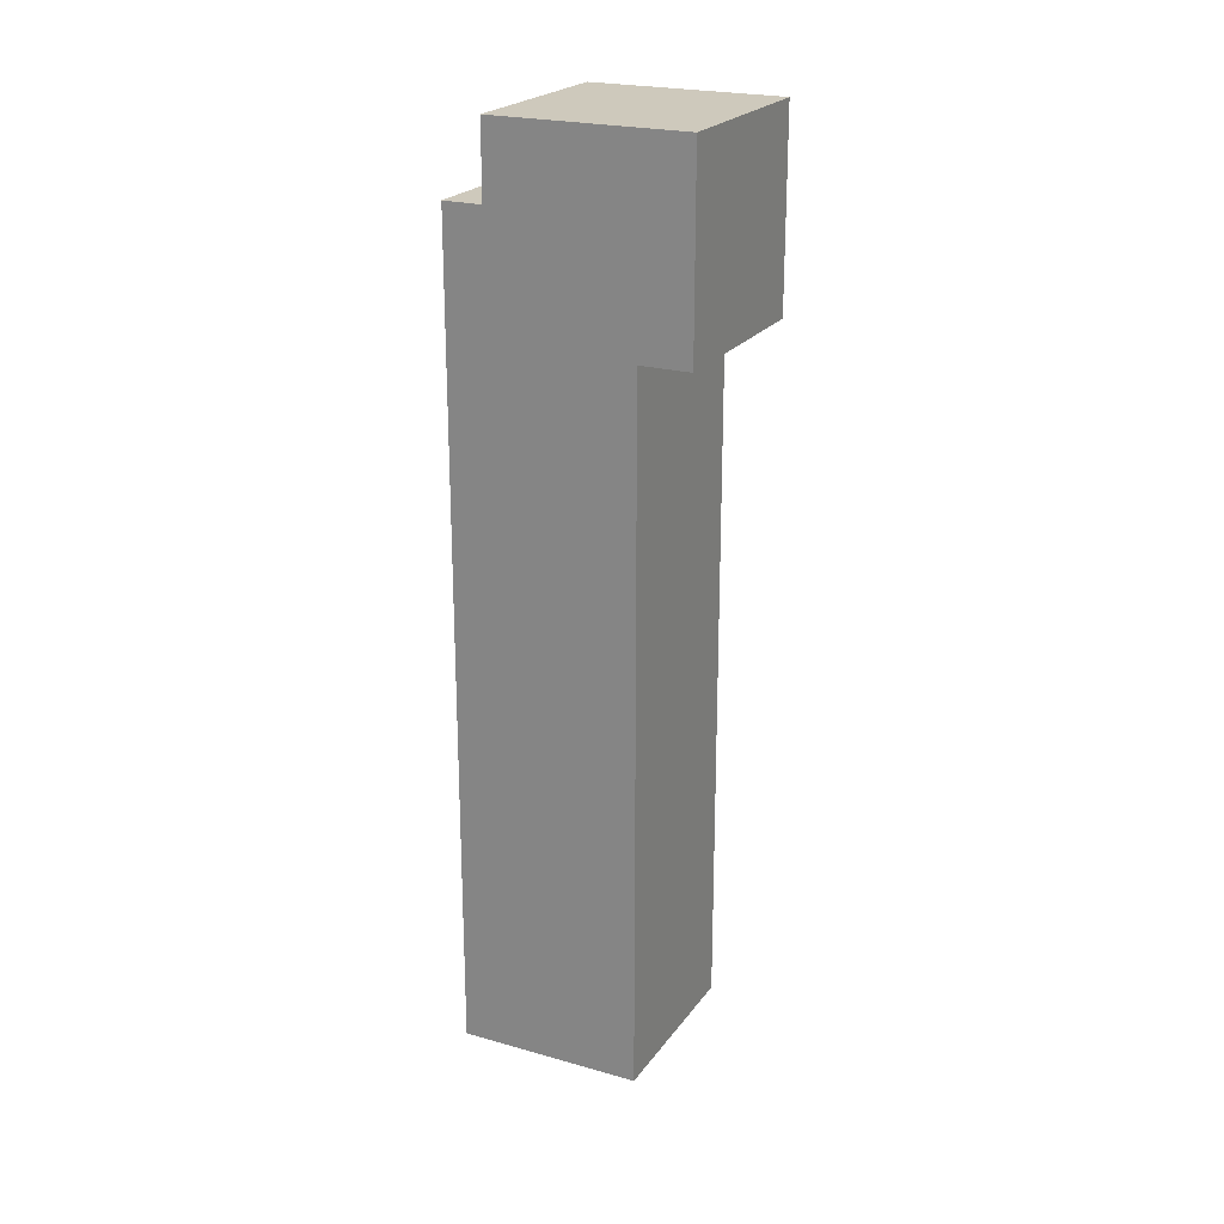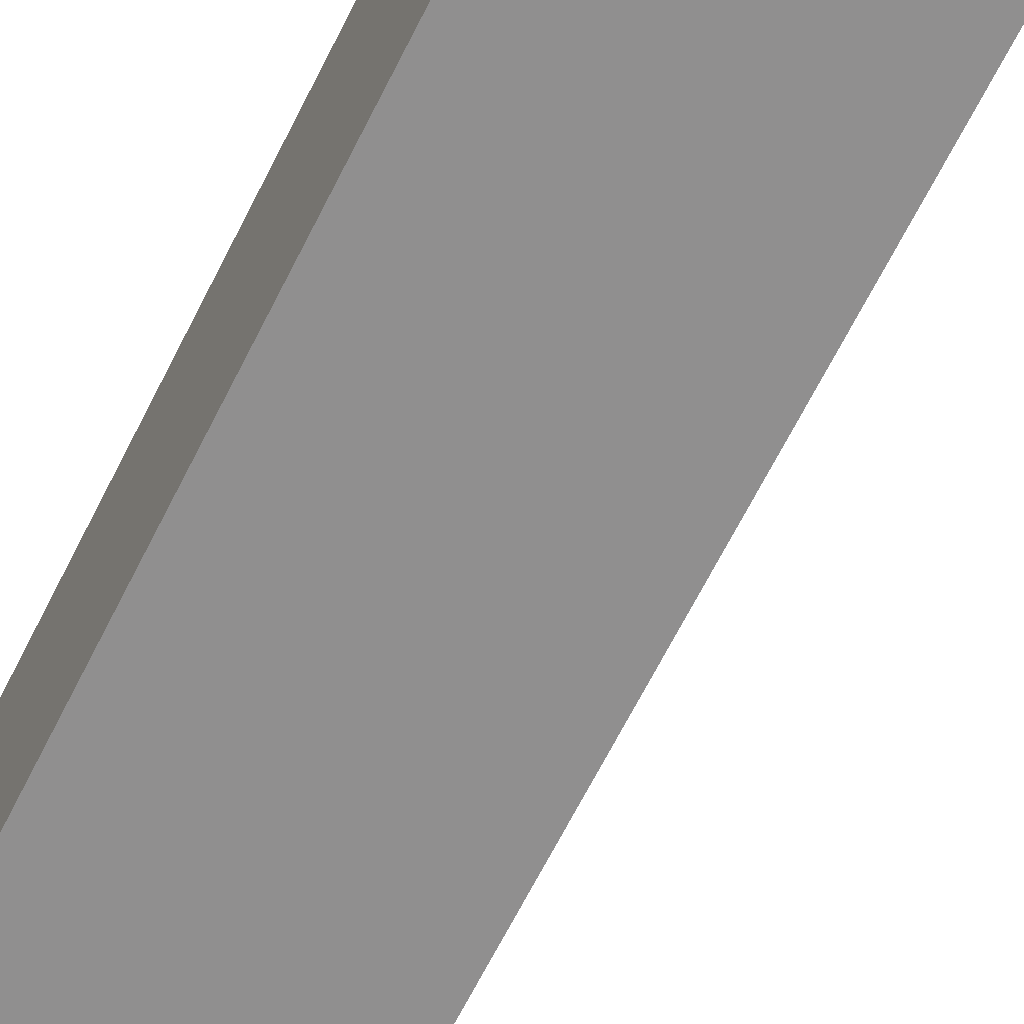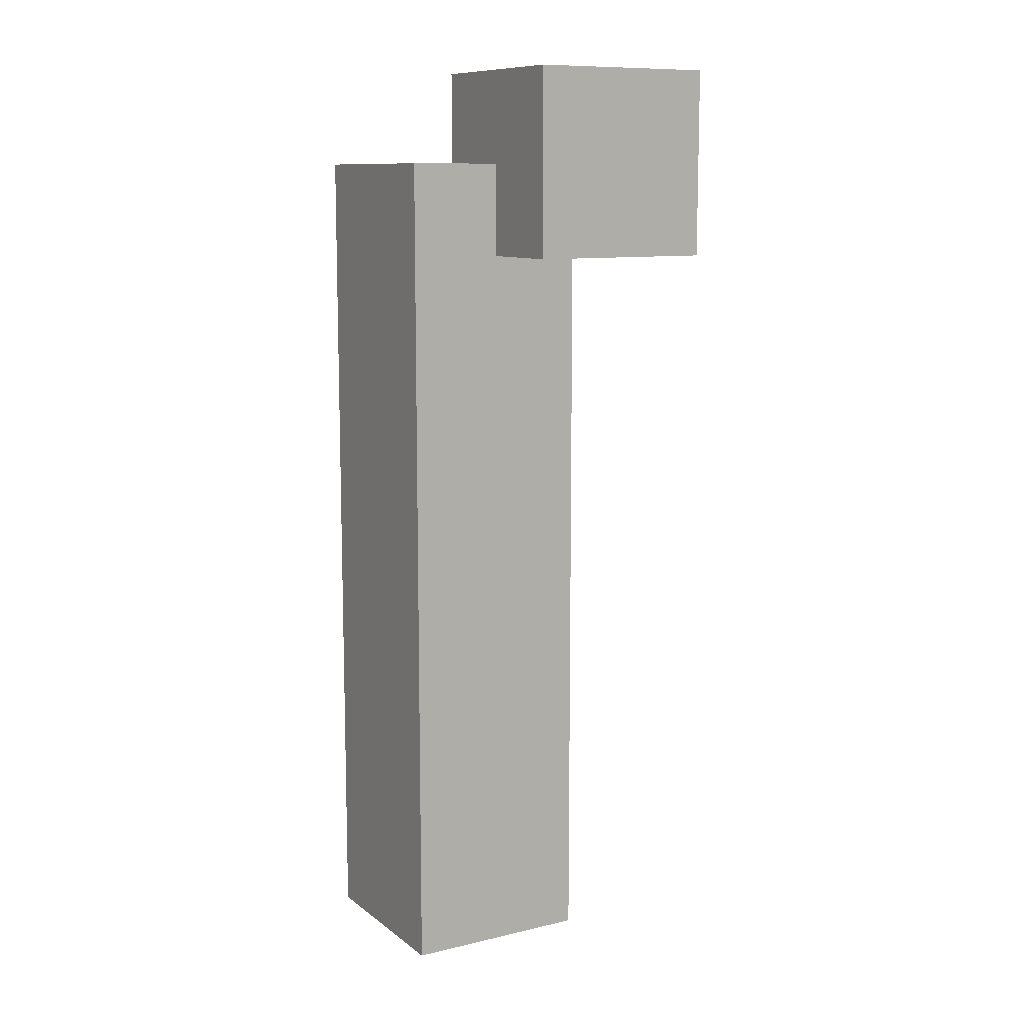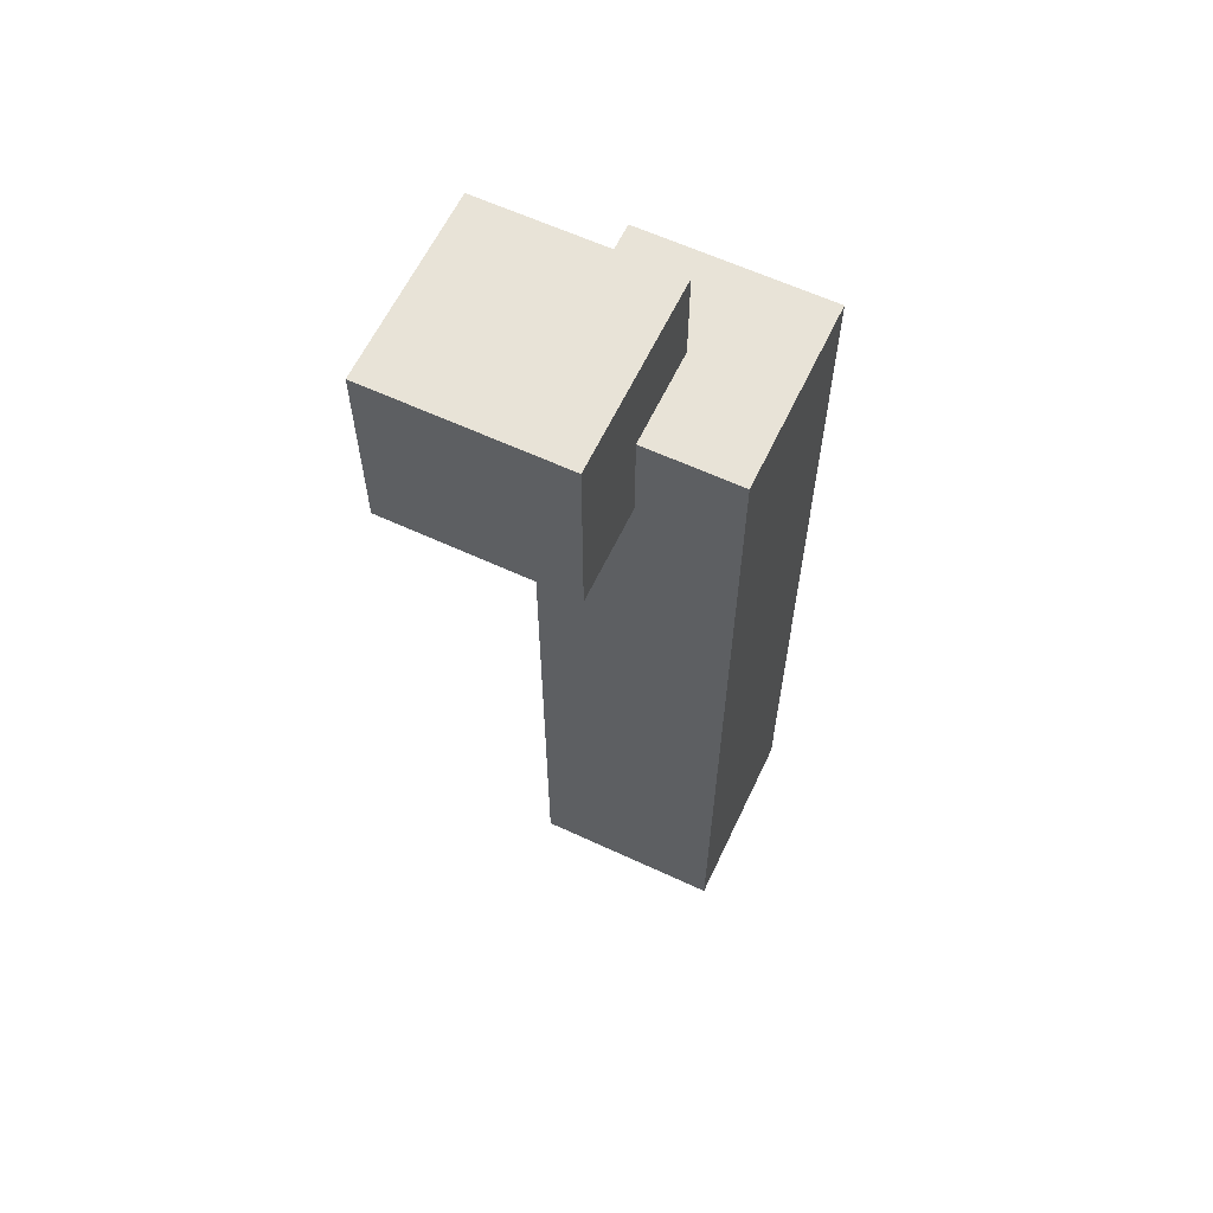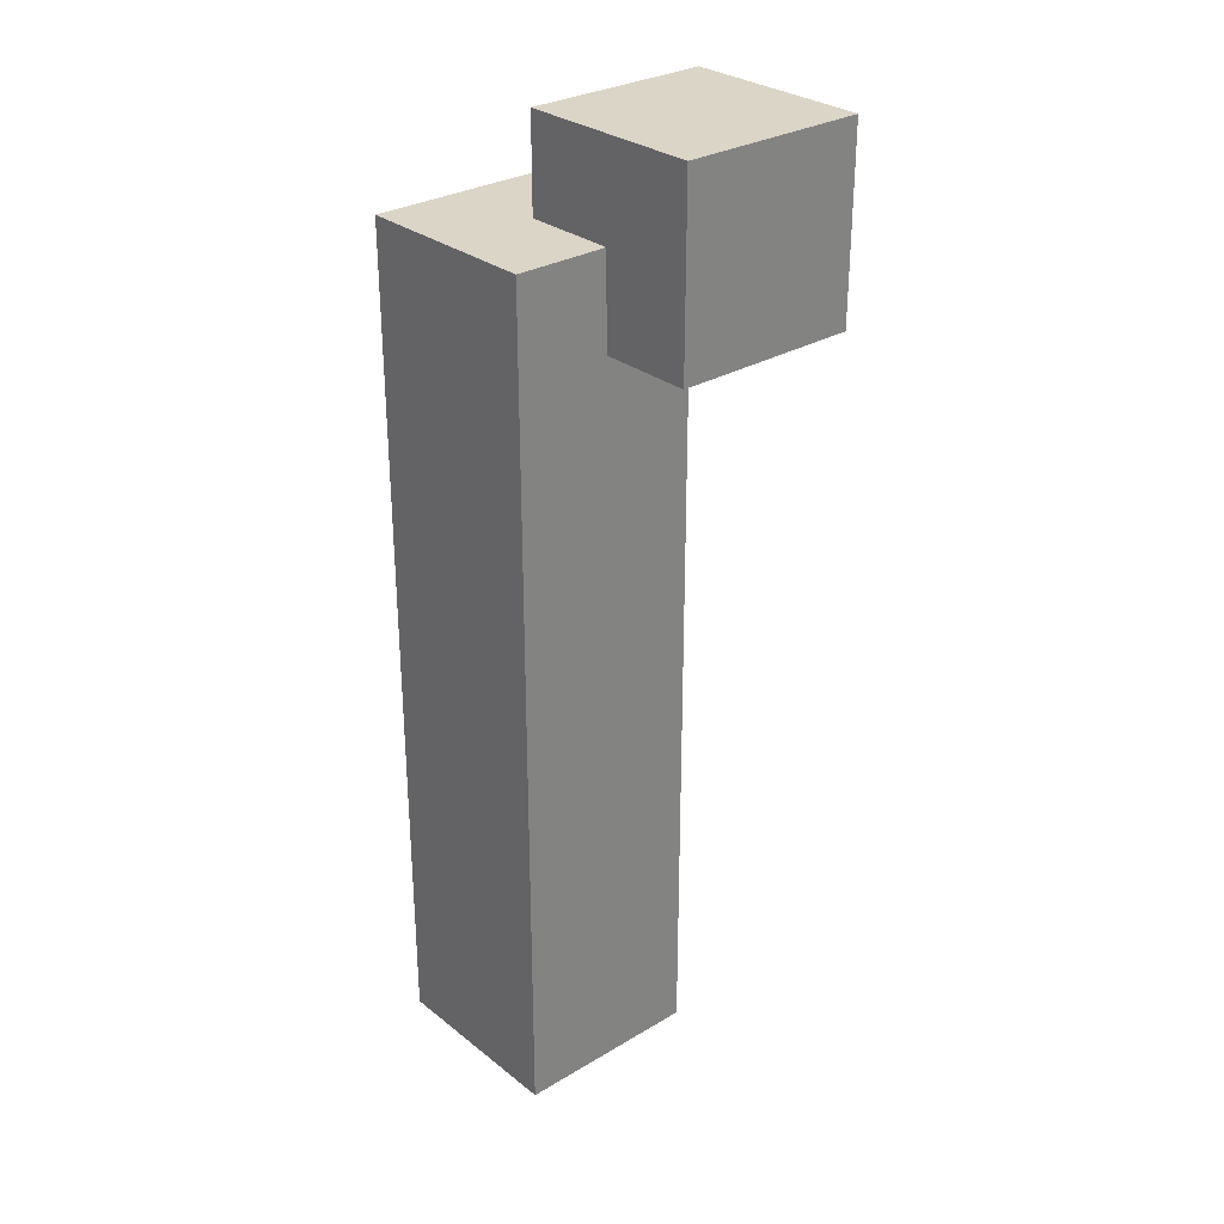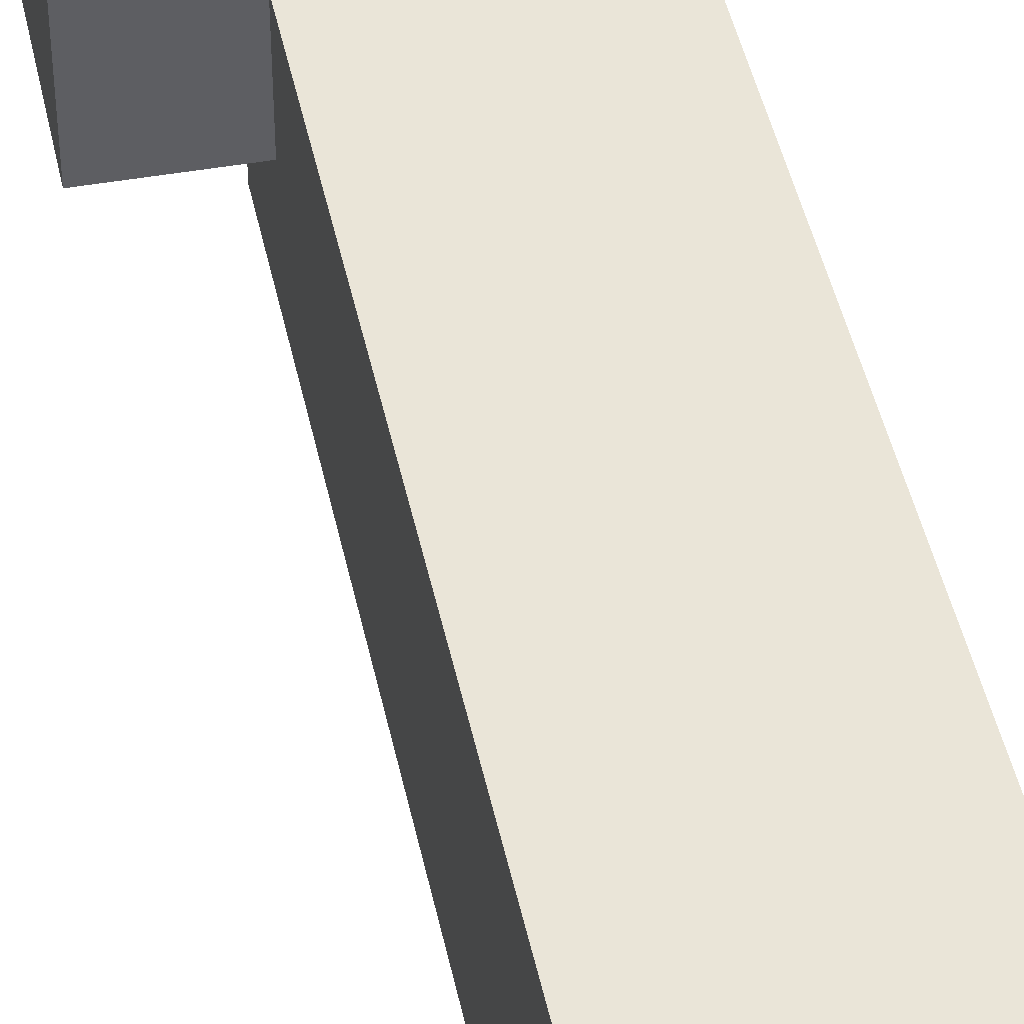
<metadata>
{"format":"obj","ext":"obj","renderer":"f3d","projection":"perspective","resolution":1024,"background":"white","views":[{"elev":22.4,"azim":-63.8,"up":"+Y"},{"elev":-65.4,"azim":153.5,"up":"+Z"},{"elev":10.5,"azim":-120.3,"up":"+Y"},{"elev":61.7,"azim":25.3,"up":"+Y"},{"elev":29.5,"azim":-131.2,"up":"+Y"},{"elev":44.7,"azim":-11.7,"up":"+Z"}]}
</metadata>
<code>
v -1.5 8 1.5
v -1.5 8 -0.5
v -1.5 10 1.5
v -1.5 10 -0.5
v -0.5 0 0.5
v -0.5 0 -1.5
v -0.5 1 0.5
v -0.5 1 -1.5
v -0.5 8 0.5
v -0.5 8 -0.5
v -0.5 9 -0.5
v -0.5 9 -1.5
v 0.5 8 1.5
v 0.5 8 0.5
v 0.5 9 0.5
v 0.5 9 -0.5
v 0.5 10 1.5
v 0.5 10 -0.5
v 1.5 0 0.5
v 1.5 0 -1.5
v 1.5 1 0.5
v 1.5 1 -0.5
v 1.5 1 -1.5
v 1.5 5 -0.5
v 1.5 5 -1.5
v 1.5 9 0.5
v 1.5 9 -1.5
v -1.5 8 1.5
v -1.5 10 1.5
v 0.5 8 1.5
v 0.5 10 1.5
v -0.5 0 0.5
v -0.5 1 0.5
v -0.5 8 0.5
v 0.5 8 0.5
v 0.5 9 0.5
v 1.5 0 0.5
v 1.5 1 0.5
v 1.5 9 0.5
v -1.5 8 -0.5
v -1.5 10 -0.5
v -0.5 8 -0.5
v -0.5 9 -0.5
v 0.5 9 -0.5
v 0.5 10 -0.5
v -0.5 0 -1.5
v -0.5 1 -1.5
v -0.5 9 -1.5
v 0.5 1 -1.5
v 0.5 5 -1.5
v 1.5 0 -1.5
v 1.5 1 -1.5
v 1.5 5 -1.5
v 1.5 9 -1.5
v -0.5 0 0.5
v 1.5 0 0.5
v -0.5 0 -1.5
v 1.5 0 -1.5
v -1.5 8 1.5
v 0.5 8 1.5
v -0.5 8 0.5
v 0.5 8 0.5
v -1.5 8 -0.5
v -0.5 8 -0.5
v 0.5 9 0.5
v 1.5 9 0.5
v -0.5 9 -0.5
v 0.5 9 -0.5
v -0.5 9 -1.5
v 1.5 9 -1.5
v -1.5 10 1.5
v 0.5 10 1.5
v -1.5 10 -0.5
v 0.5 10 -0.5
f 3 2 1
f 4 2 3
f 7 6 5
f 8 6 7
f 9 8 7
f 10 8 9
f 11 8 10
f 12 8 11
f 13 14 15
f 13 15 17
f 15 16 17
f 17 16 18
f 19 20 21
f 21 20 22
f 22 20 23
f 21 22 24
f 22 23 24
f 24 23 25
f 21 24 26
f 24 25 26
f 26 25 27
f 30 29 28
f 31 29 30
f 35 34 33
f 37 33 32
f 38 36 35
f 38 33 37
f 38 35 33
f 39 36 38
f 40 41 42
f 42 41 43
f 43 41 44
f 44 41 45
f 46 47 49
f 47 48 49
f 49 48 50
f 46 49 51
f 49 50 52
f 51 49 52
f 50 48 53
f 52 50 53
f 53 48 54
f 57 56 55
f 58 56 57
f 61 60 59
f 62 60 61
f 63 61 59
f 64 61 63
f 65 66 68
f 67 68 69
f 68 66 70
f 69 68 70
f 71 72 73
f 73 72 74

</code>
